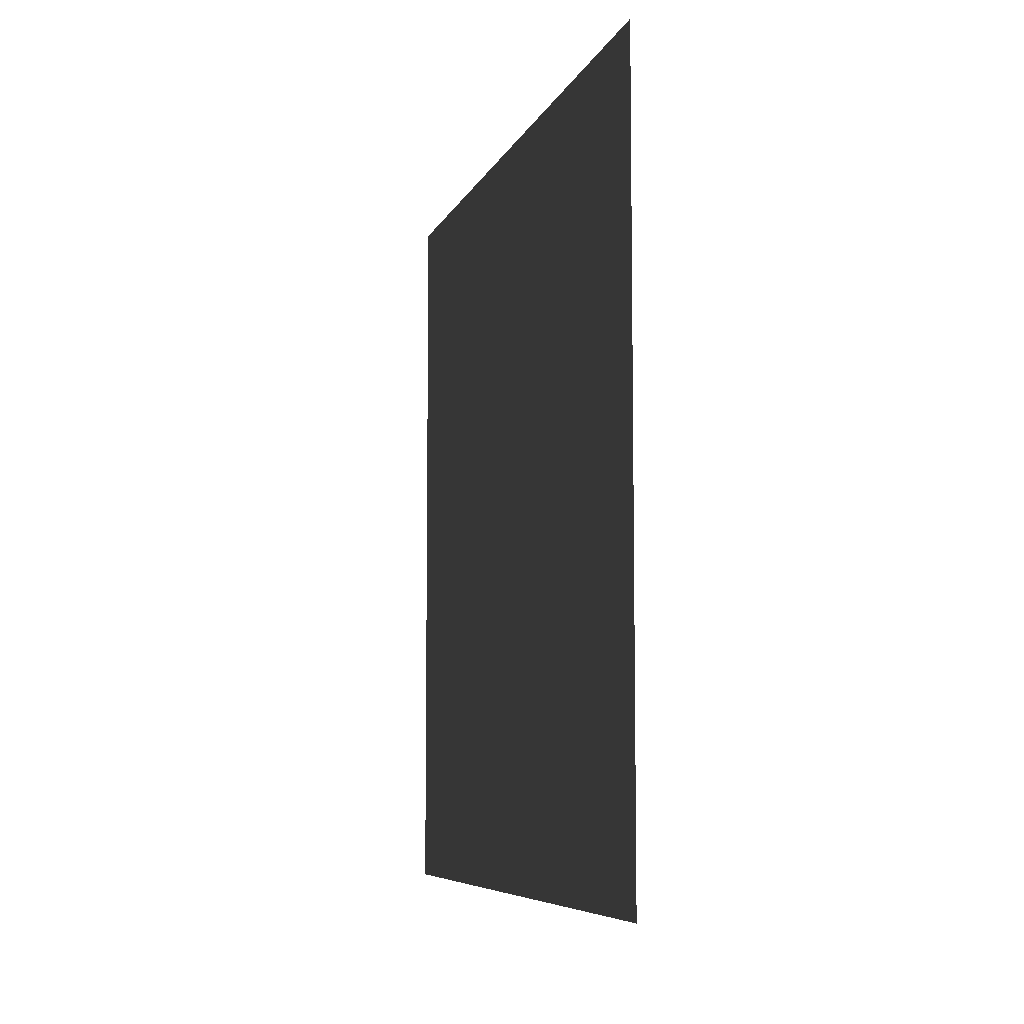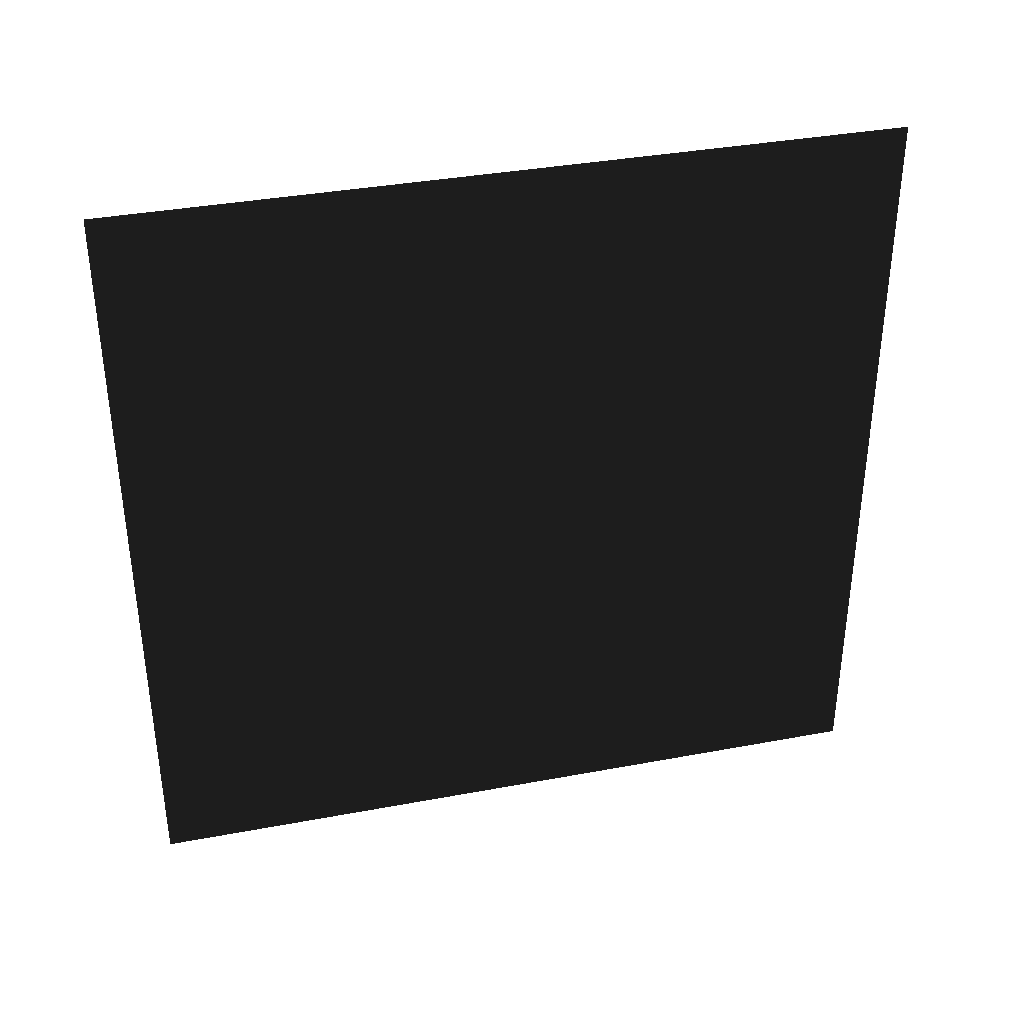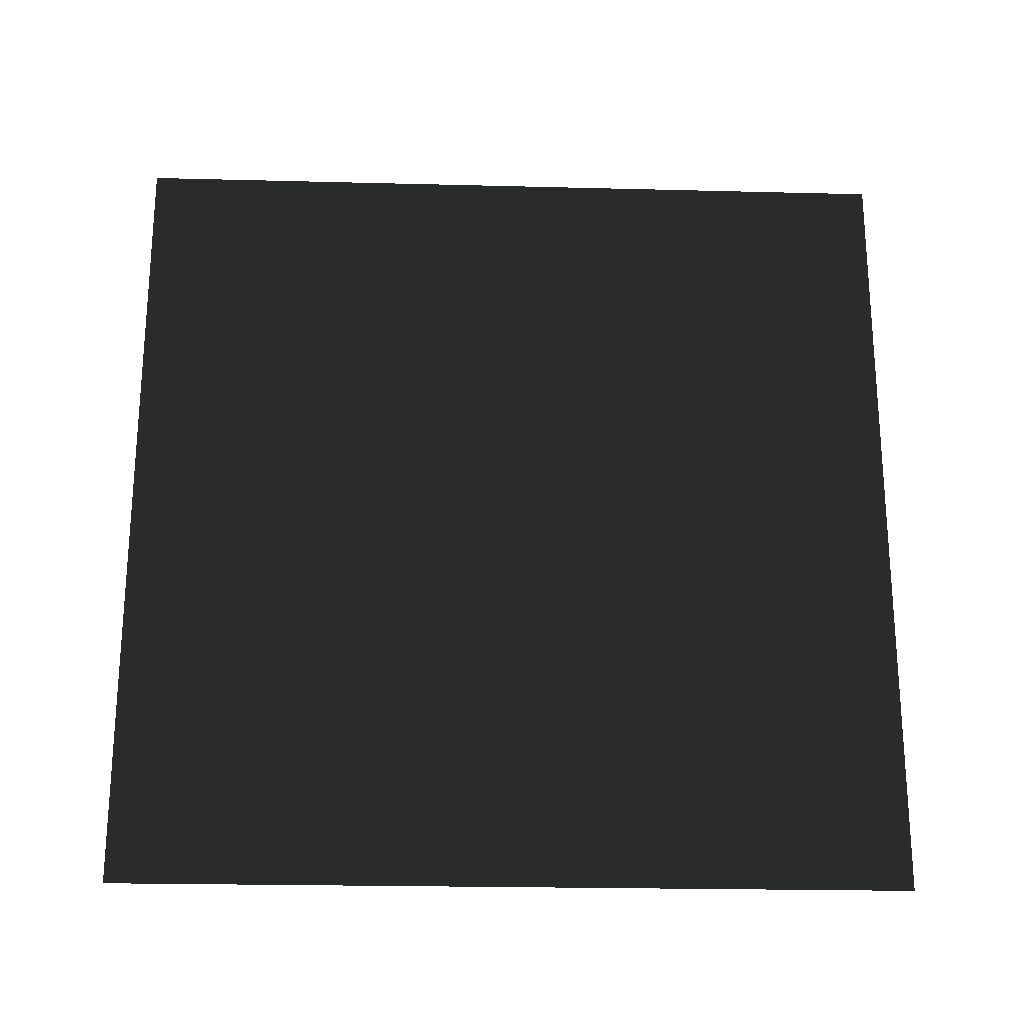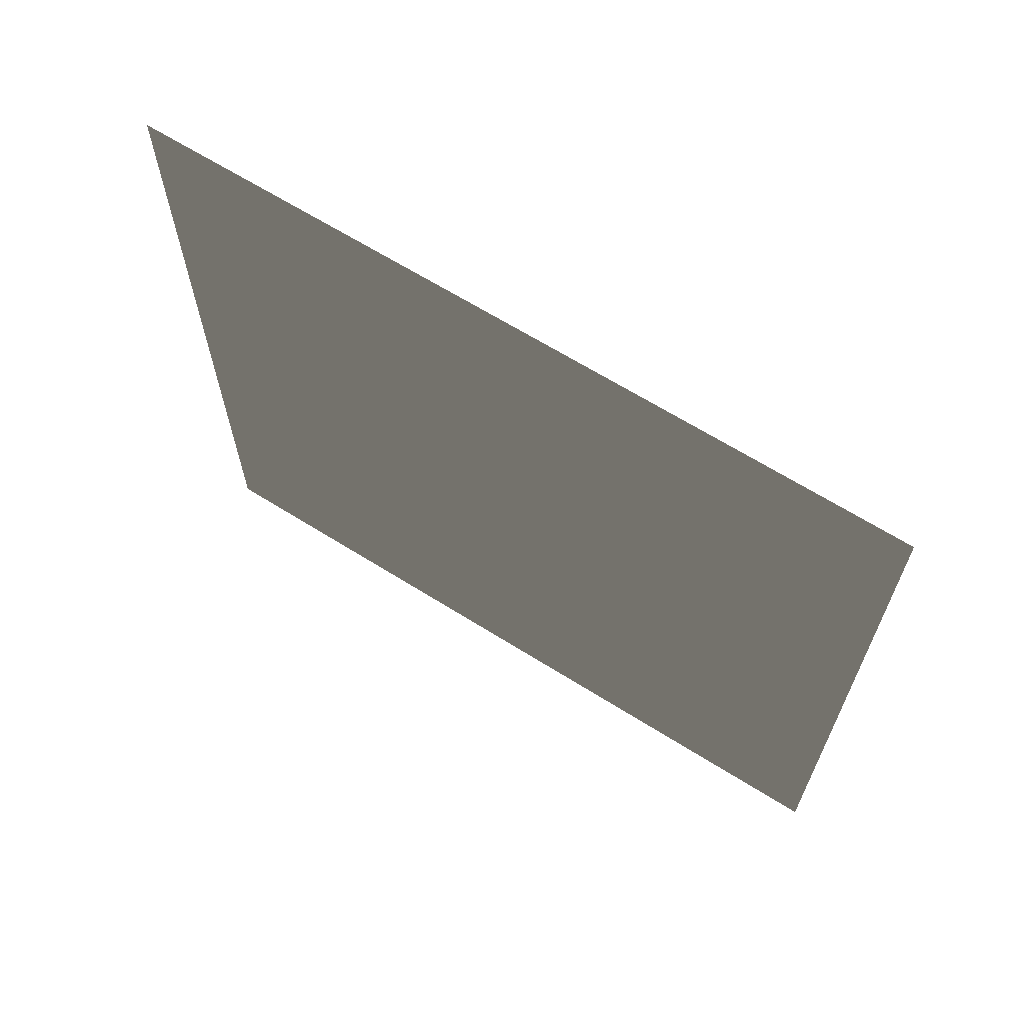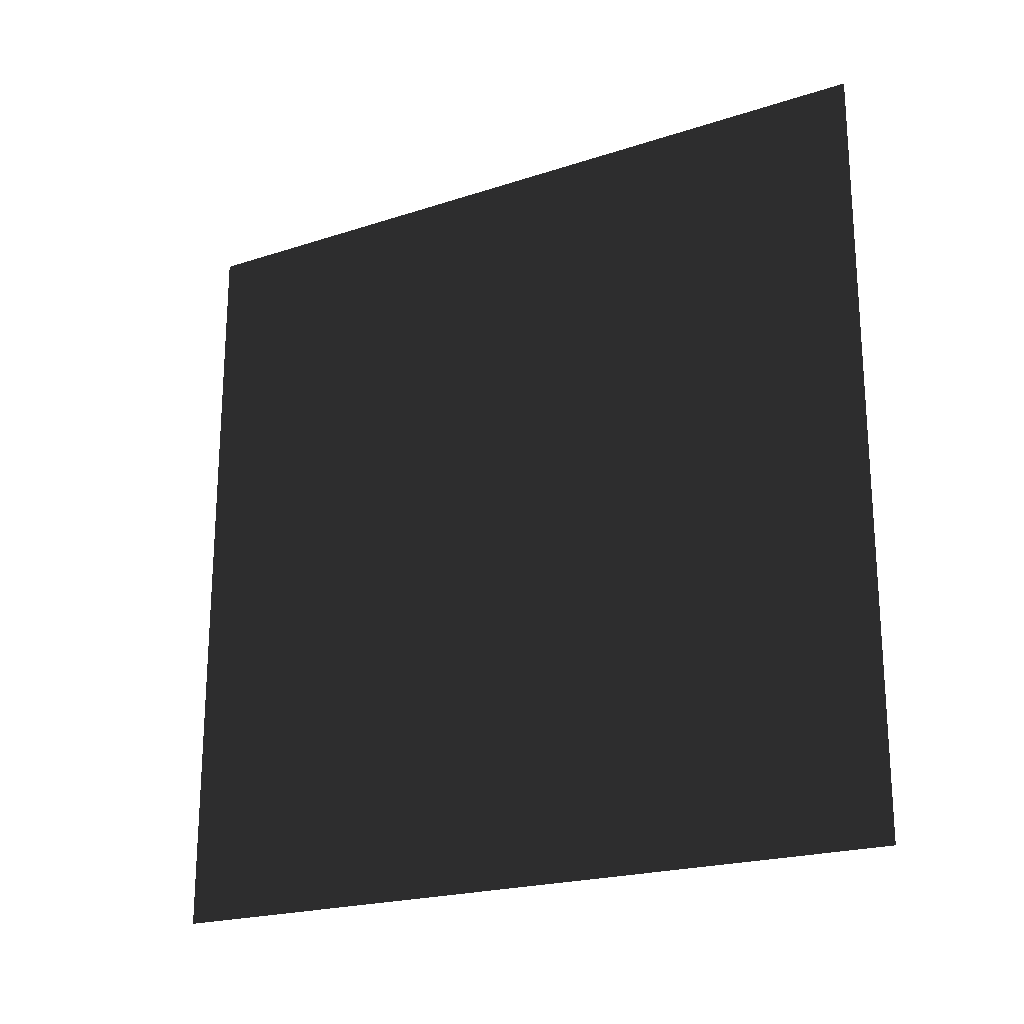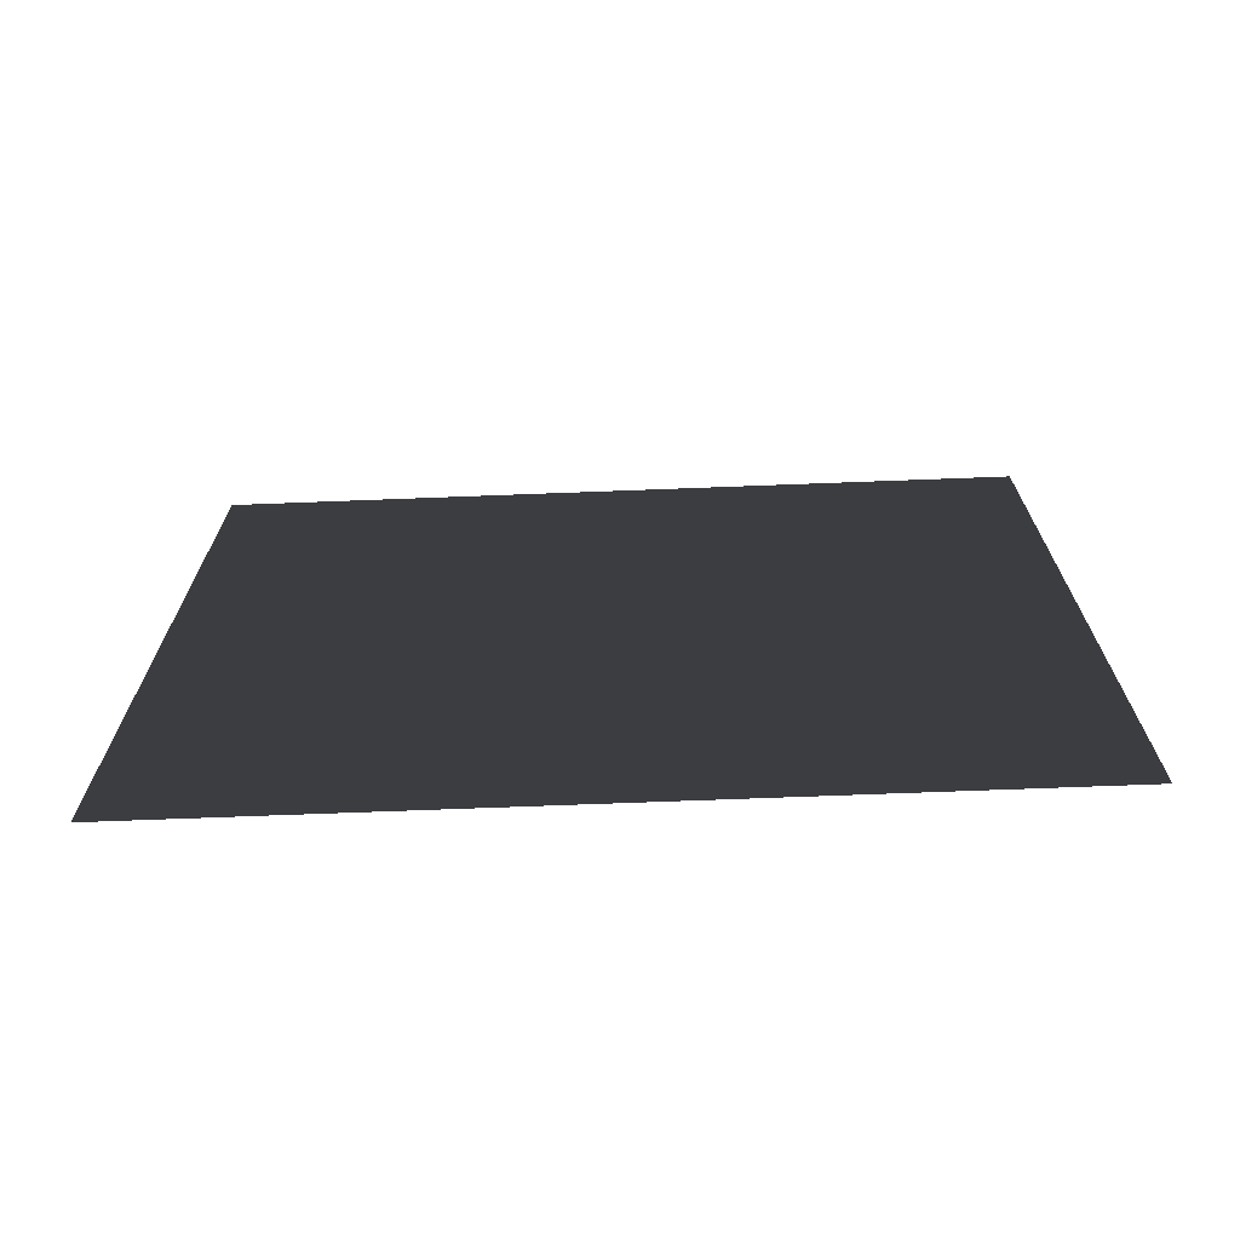
<metadata>
{"format":"obj","ext":"obj","renderer":"f3d","projection":"perspective","resolution":1024,"background":"white","views":[{"elev":-6.9,"azim":-15.4,"up":"+Z"},{"elev":36.5,"azim":76.3,"up":"+Y"},{"elev":-22.6,"azim":87.5,"up":"+Y"},{"elev":65.7,"azim":-57.8,"up":"+Z"},{"elev":-21.2,"azim":120.3,"up":"+Z"},{"elev":-70.6,"azim":92.2,"up":"+Z"}]}
</metadata>
<code>
v -0.2 3 3
v -0.2 -1.474e-09 -8.422e-07
v -0.2 3 -8.422e-07
v -0.2 -3.805e-07 3
g wall09_20352_507
f 1 3 2
f 2 4 1

</code>
